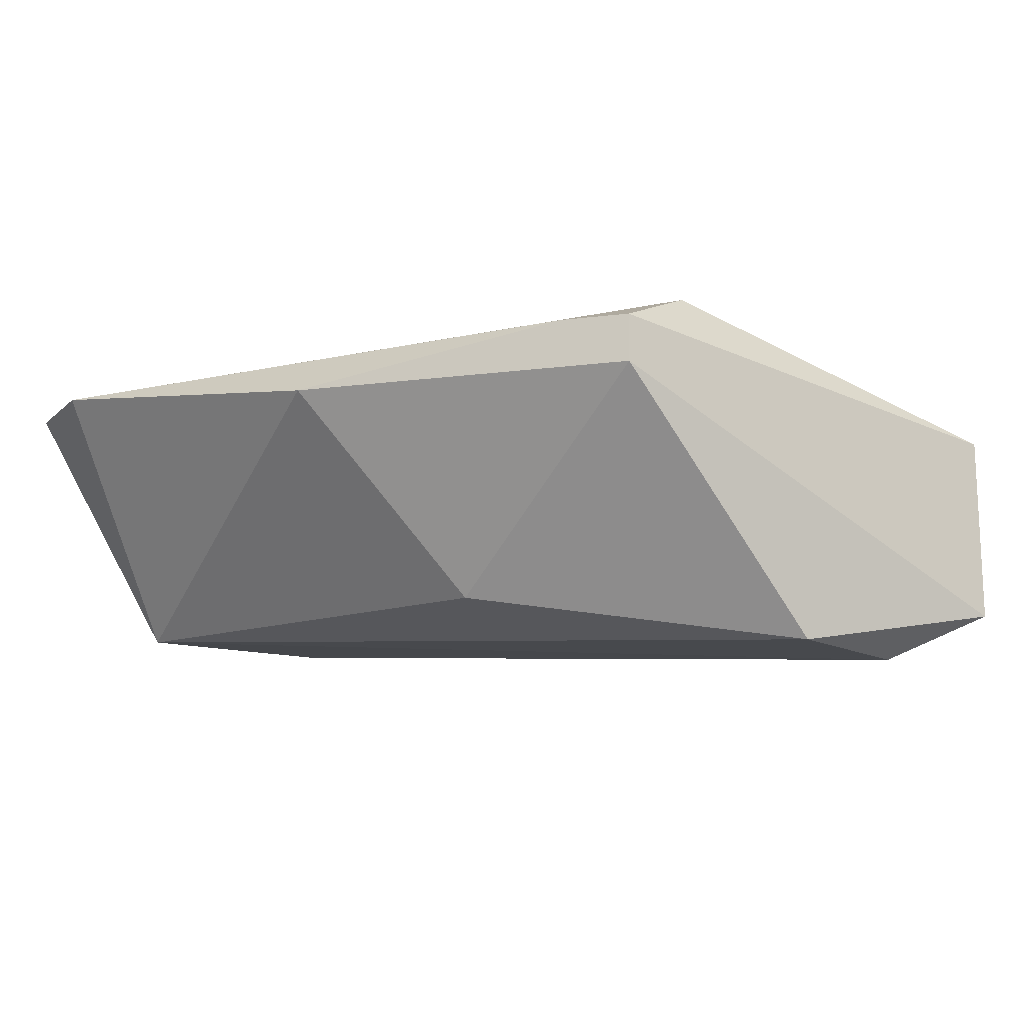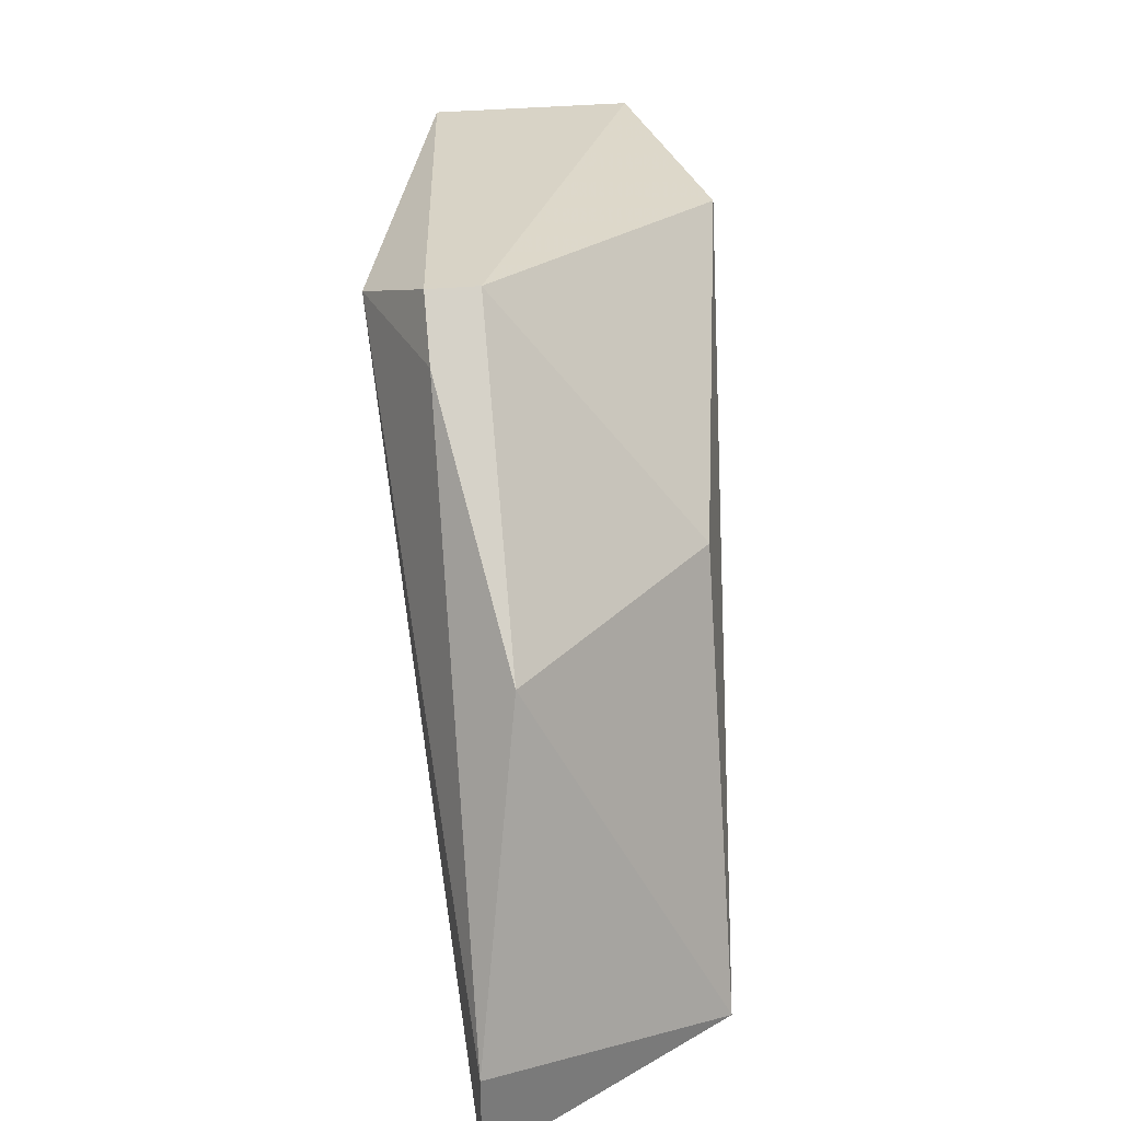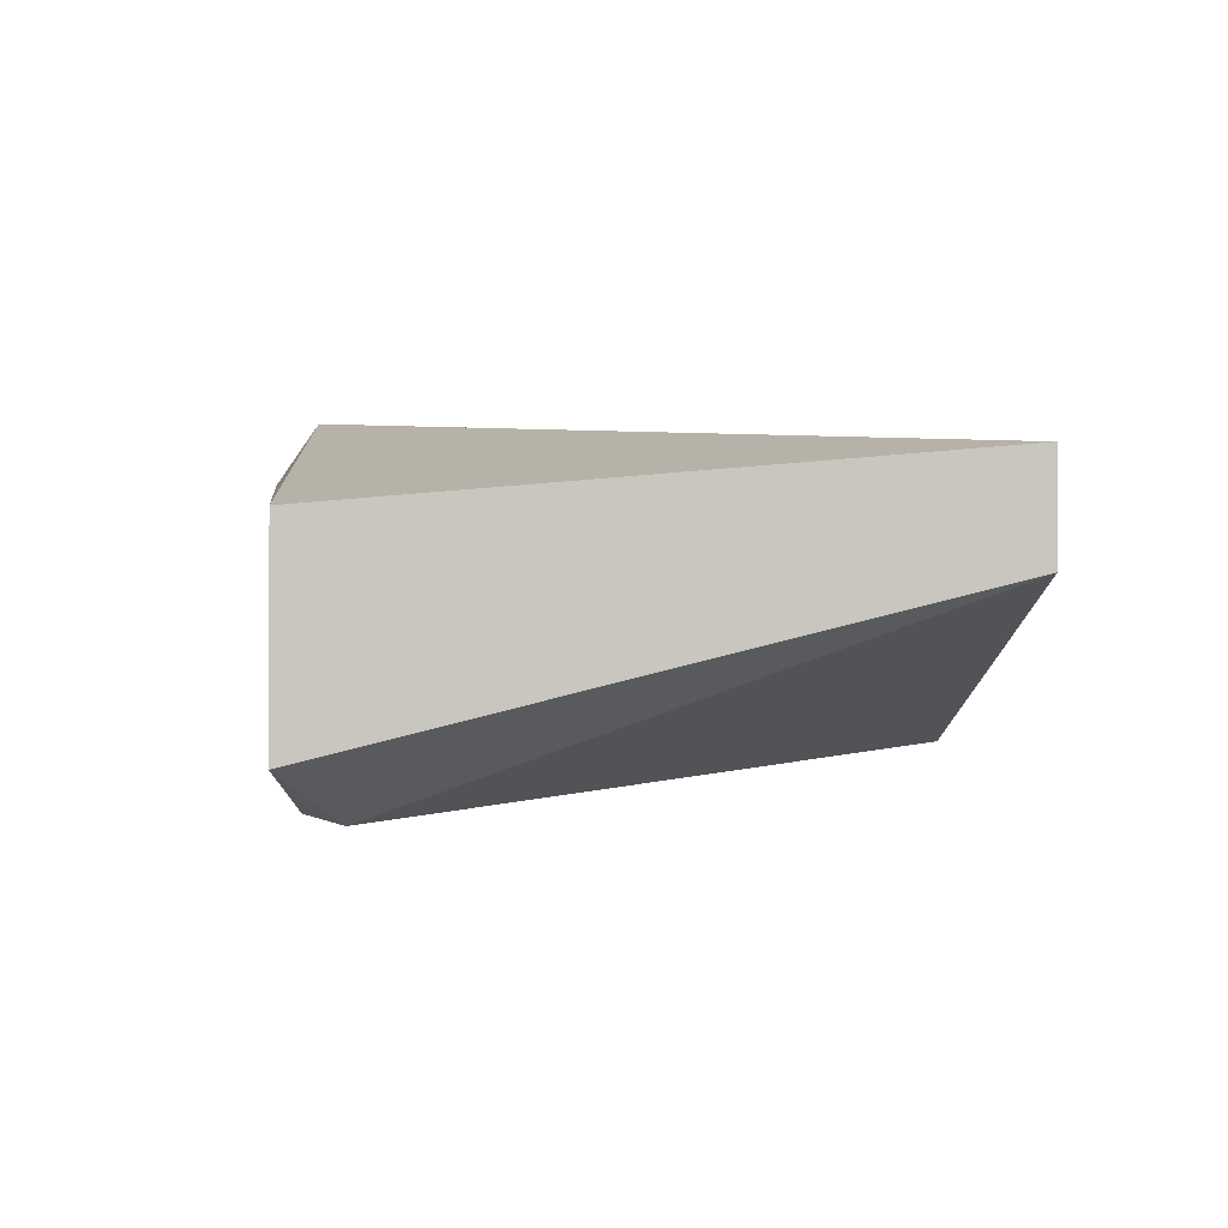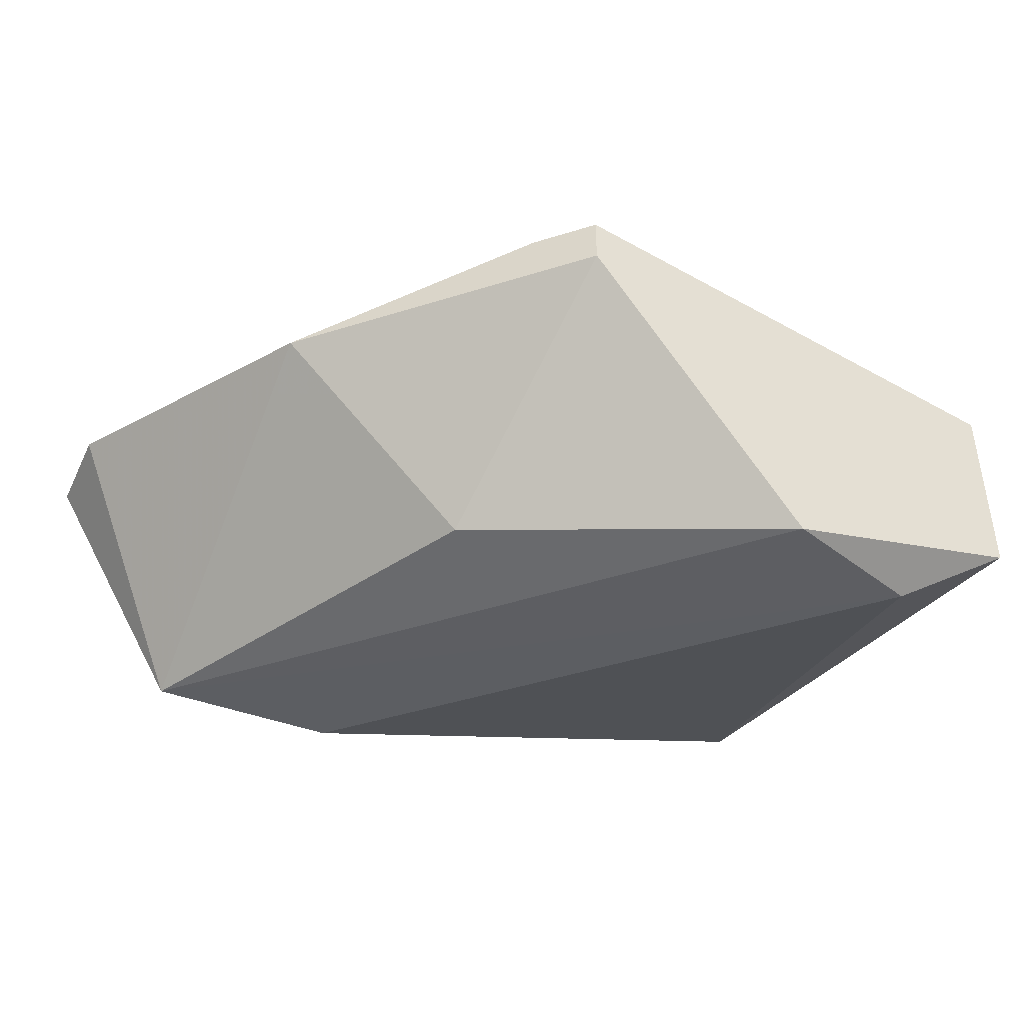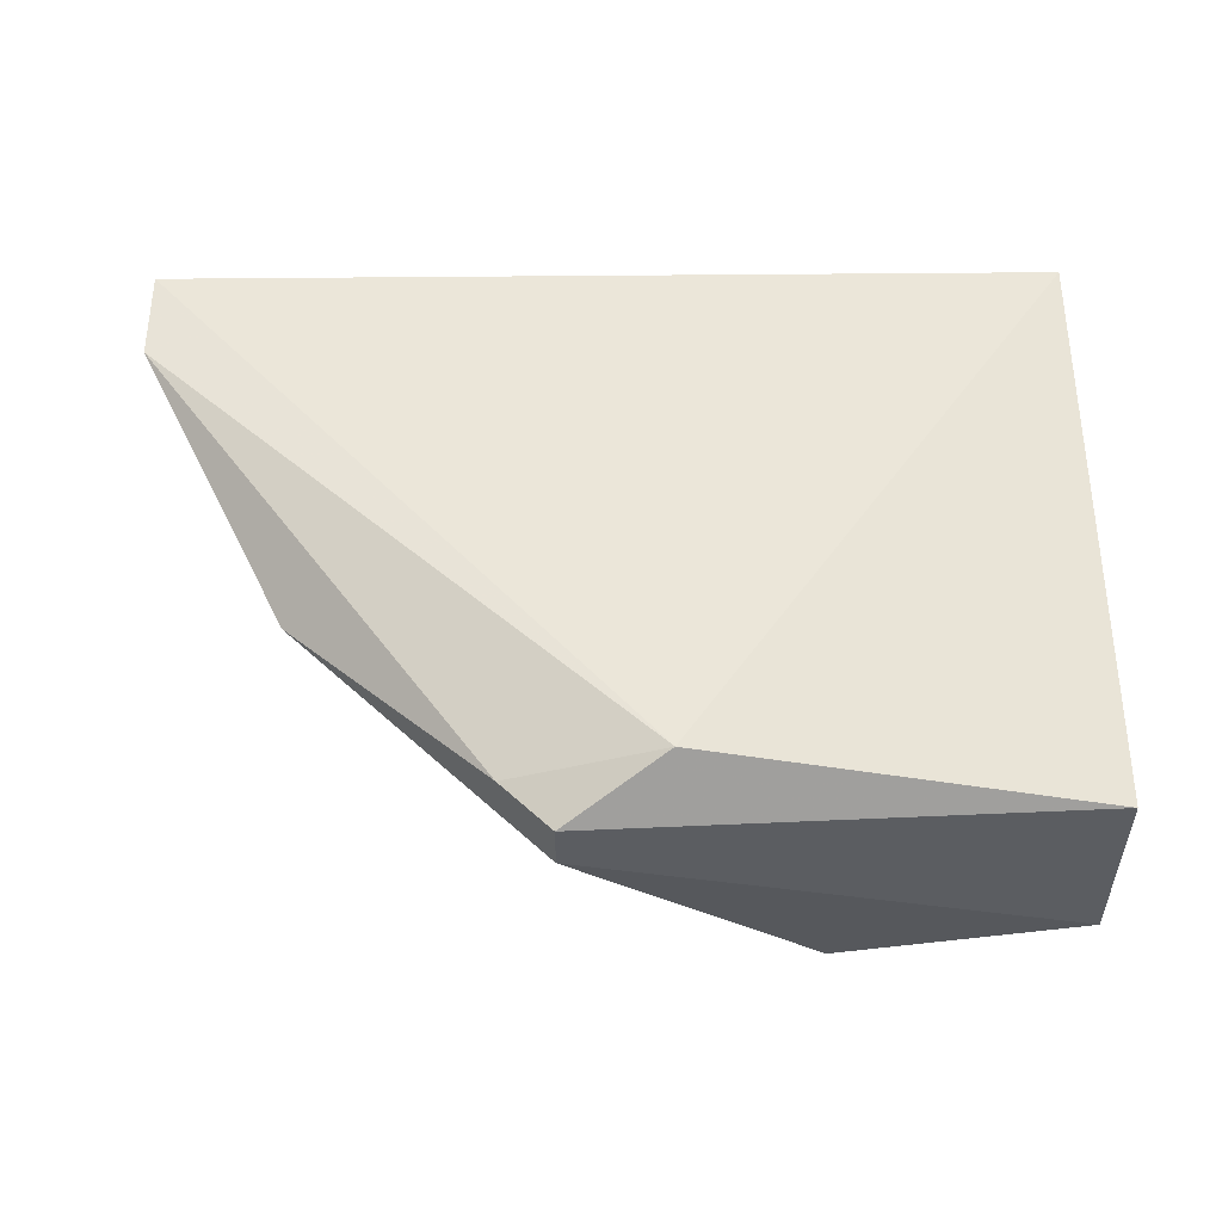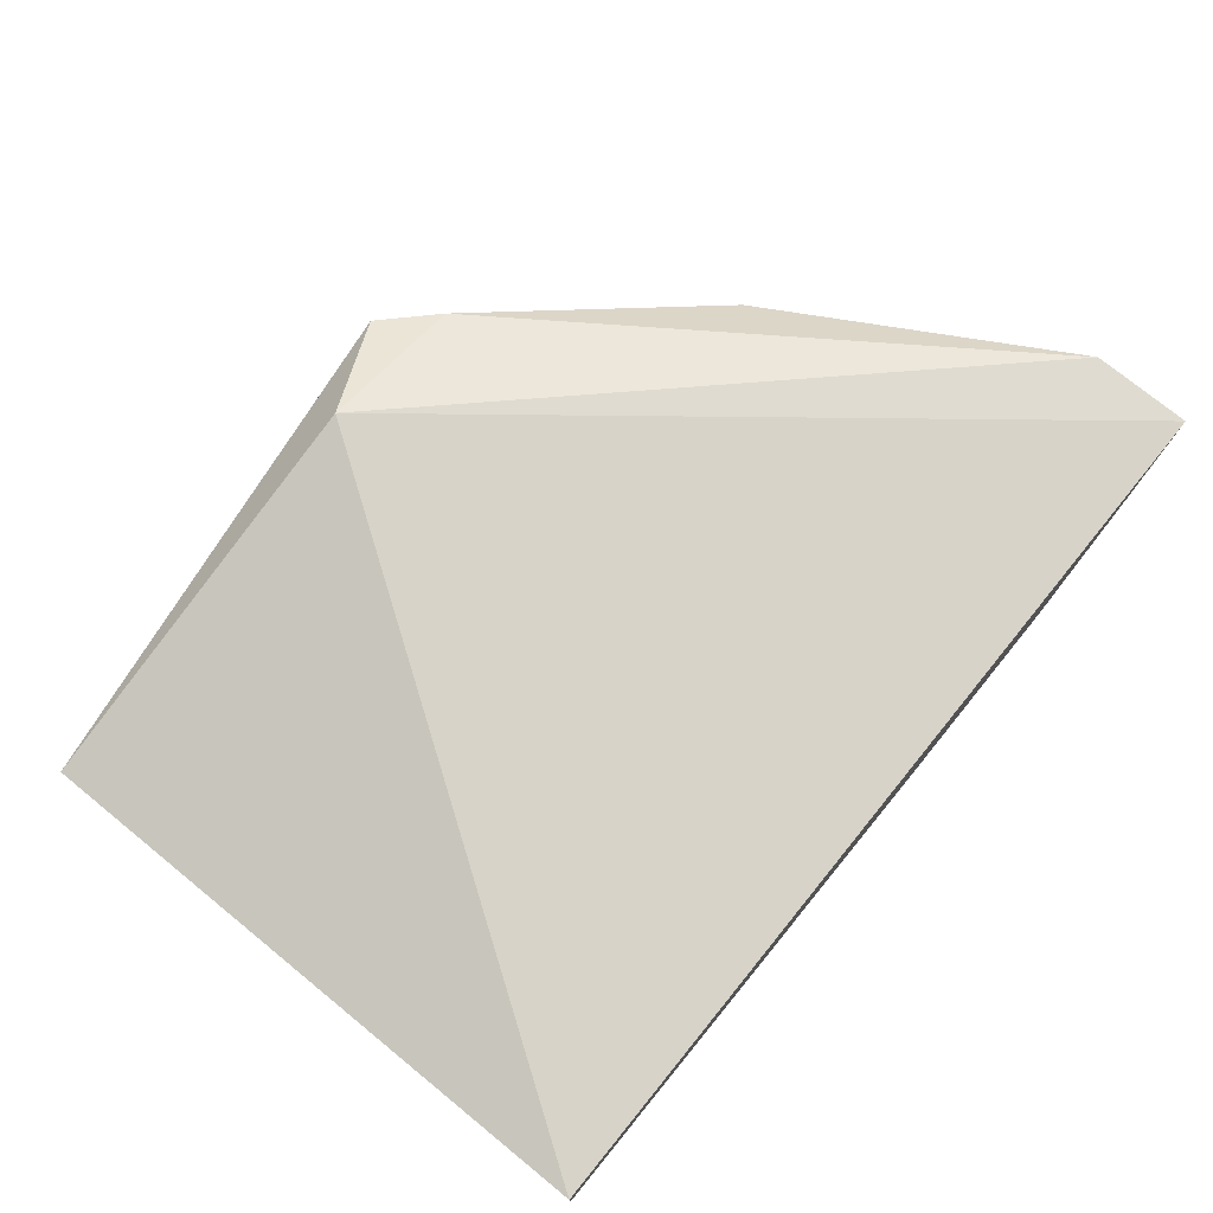
<metadata>
{"format":"obj","ext":"obj","renderer":"f3d","projection":"perspective","resolution":1024,"background":"white","views":[{"elev":-14.8,"azim":150.4,"up":"+Z"},{"elev":33.8,"azim":82.9,"up":"+Y"},{"elev":-0.9,"azim":-91.8,"up":"+Z"},{"elev":-42.2,"azim":155.6,"up":"+Z"},{"elev":52.6,"azim":179.4,"up":"+Z"},{"elev":75.2,"azim":-50.9,"up":"+Z"}]}
</metadata>
<code>
v 0.01259 0.006488 -0.04218
v 0.01195 0.01422 -0.04024
v 0.01324 0.01486 -0.04089
v 0.01324 0.01486 -0.04153
v 0.01645 0.01164 -0.04153
v 0.01645 0.006489 -0.04411
v 0.006798 0.006488 -0.04218
v 0.006798 0.006488 -0.04089
v 0.006798 0.01422 -0.04411
v 0.006798 0.01422 -0.04153
v 0.01002 0.01422 -0.04475
v 0.01839 0.007778 -0.04089
v 0.01839 0.006489 -0.04089
v 0.01388 0.01164 -0.04411
v 0.01388 0.01421 -0.04089
v 0.01388 0.006489 -0.04411
v 0.008087 0.01357 -0.04475
f 6 1 7
f 13 1 6
f 1 8 7
f 8 1 13
f 3 10 2
f 15 3 2
f 10 8 2
f 8 13 2
f 2 13 12
f 15 2 12
f 9 3 4
f 3 15 4
f 10 3 9
f 5 14 4
f 15 5 4
f 11 9 4
f 14 11 4
f 6 5 12
f 5 6 14
f 5 15 12
f 6 7 16
f 6 11 14
f 11 6 17
f 13 6 12
f 17 6 16
f 8 10 7
f 7 10 9
f 17 7 9
f 7 17 16
f 11 17 9

</code>
